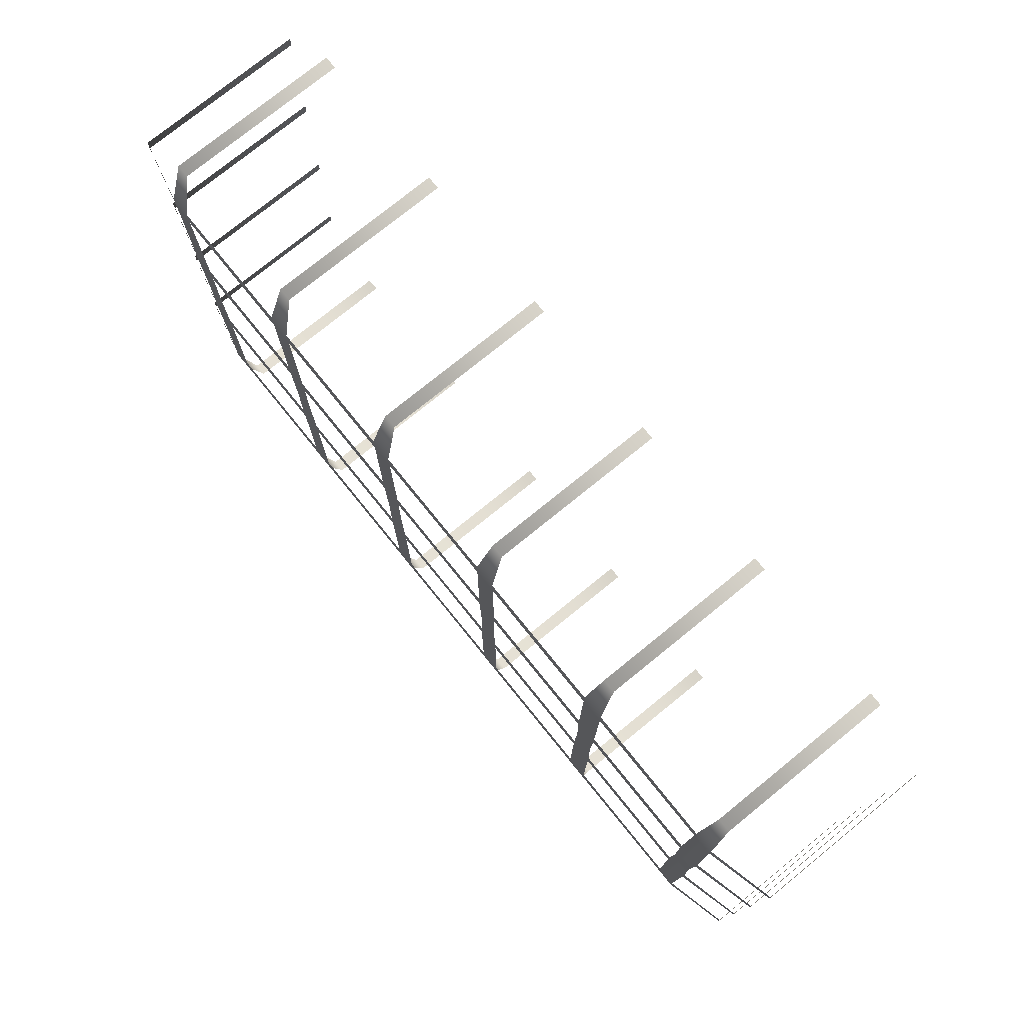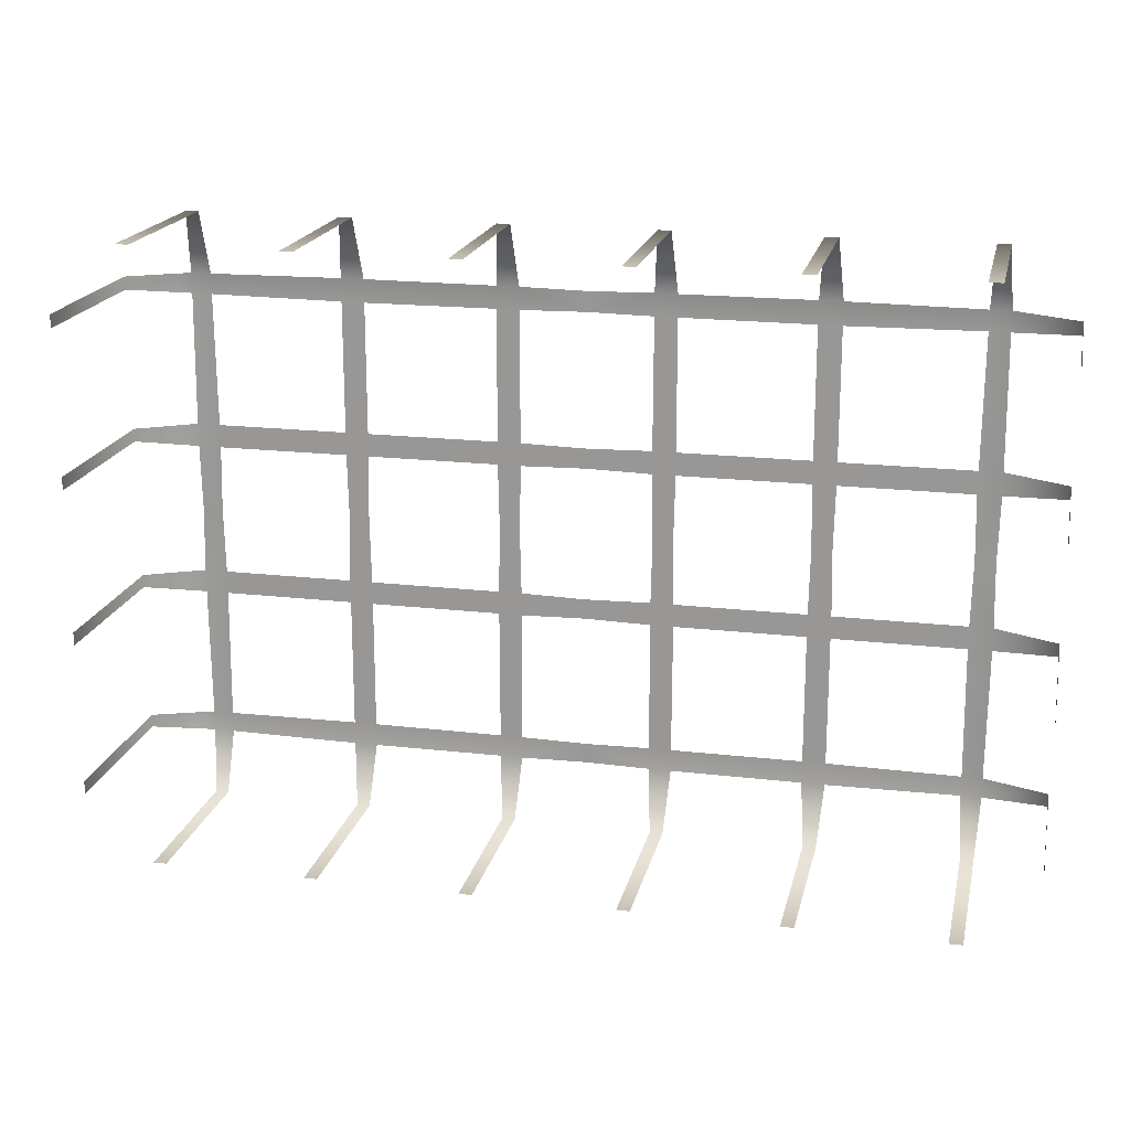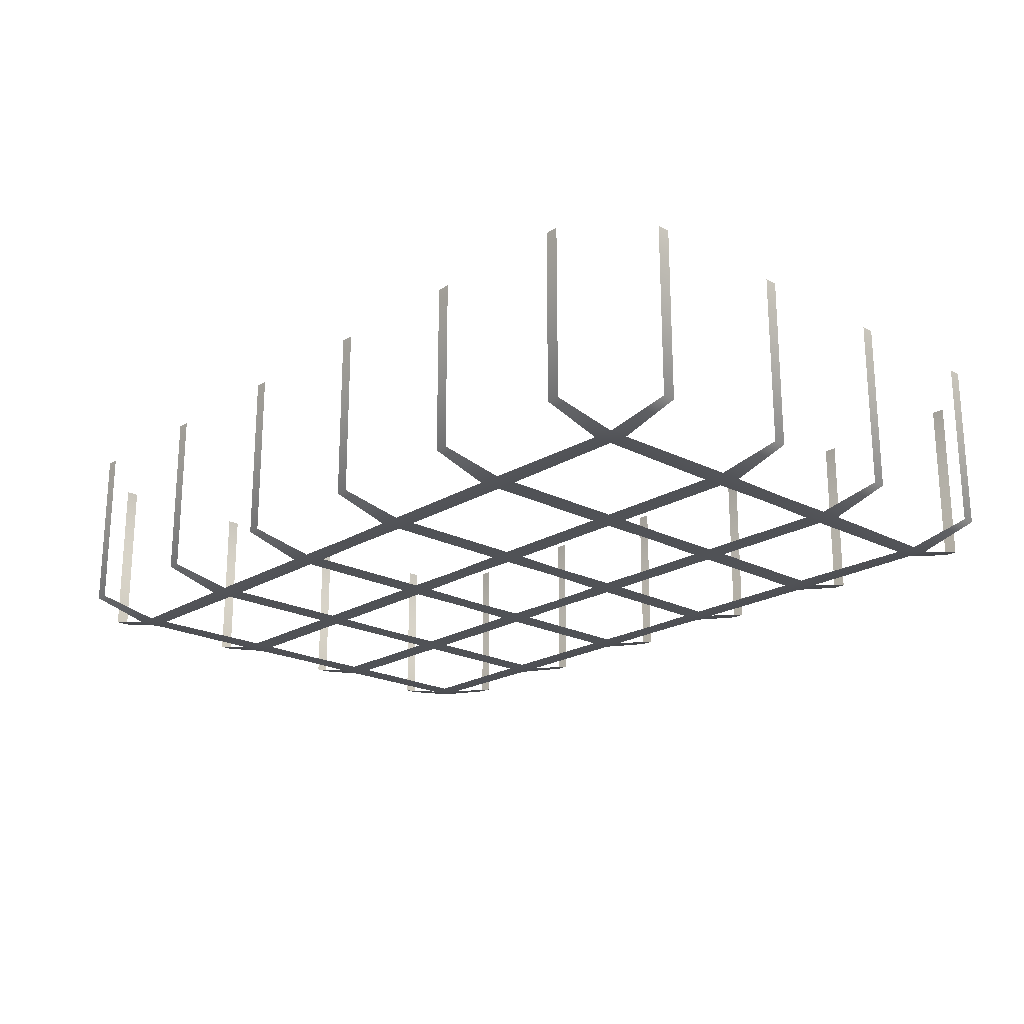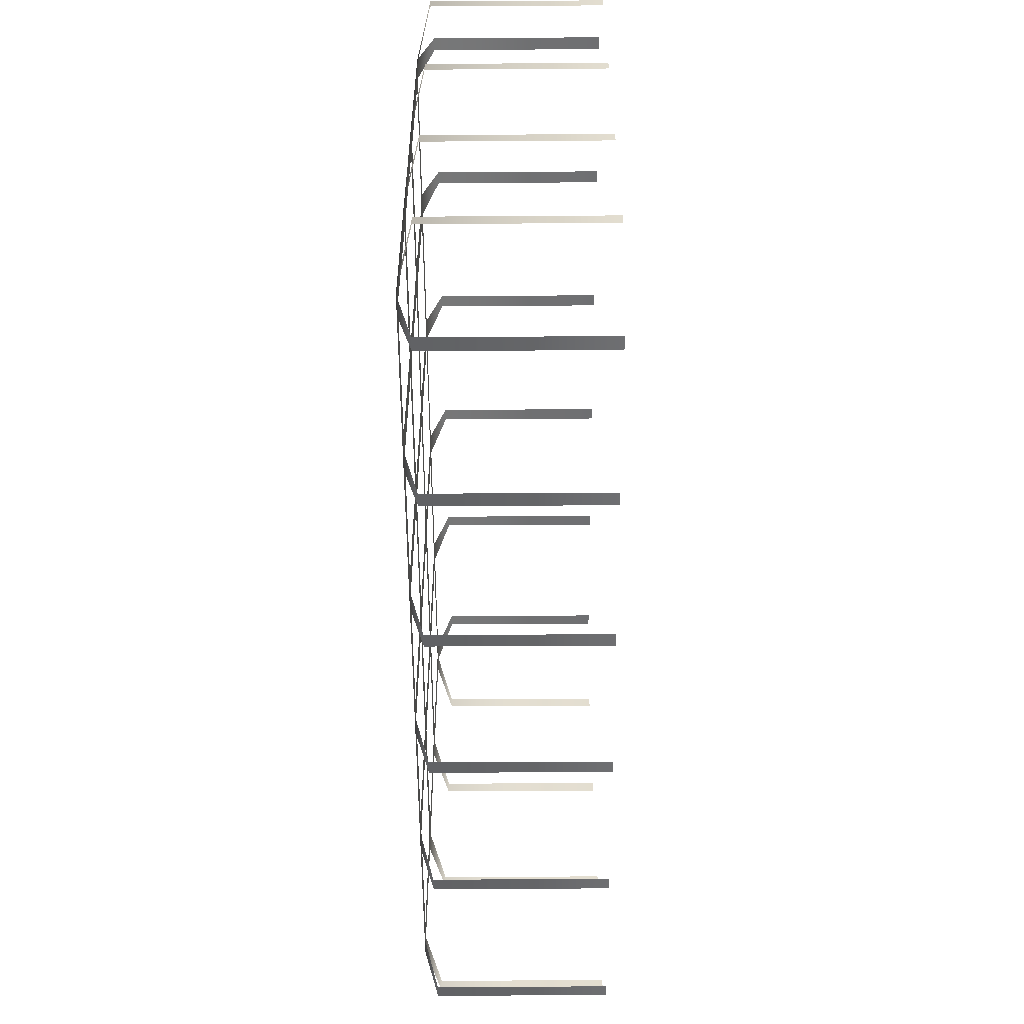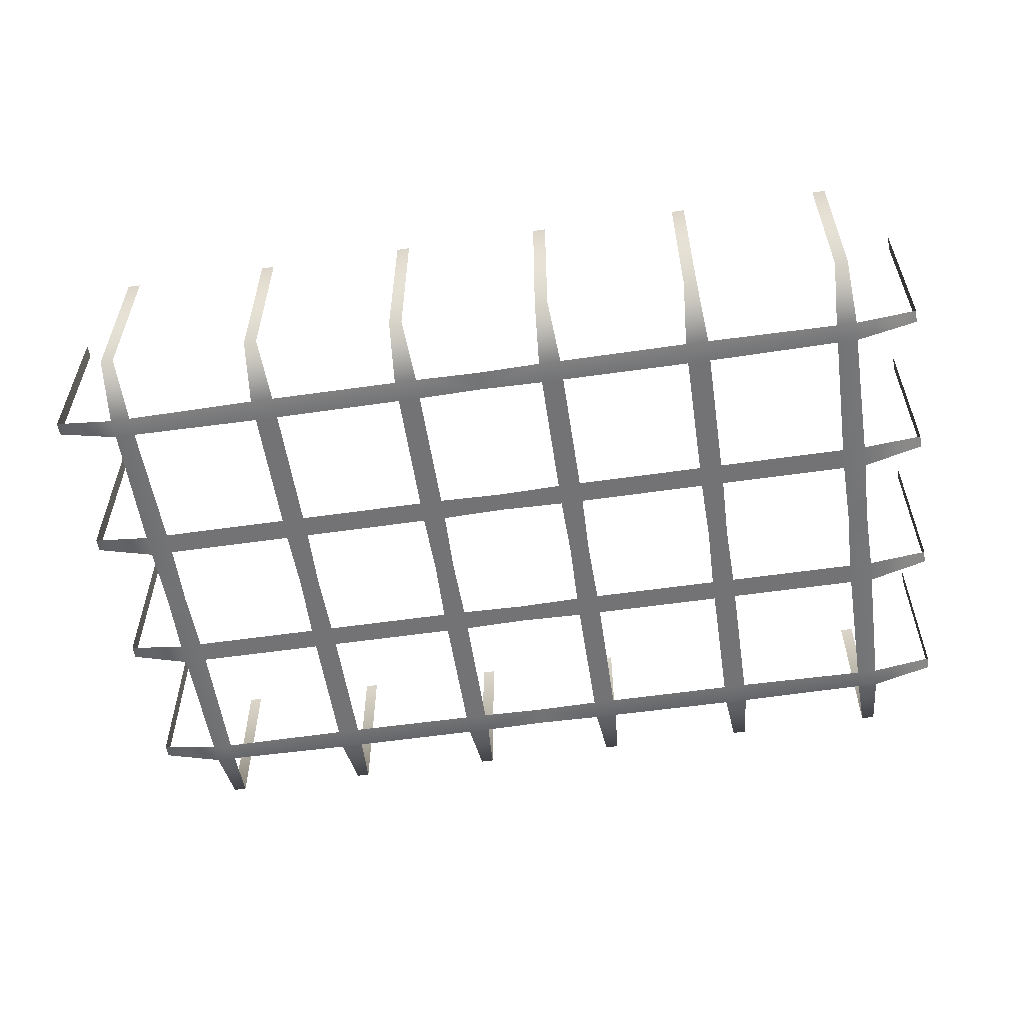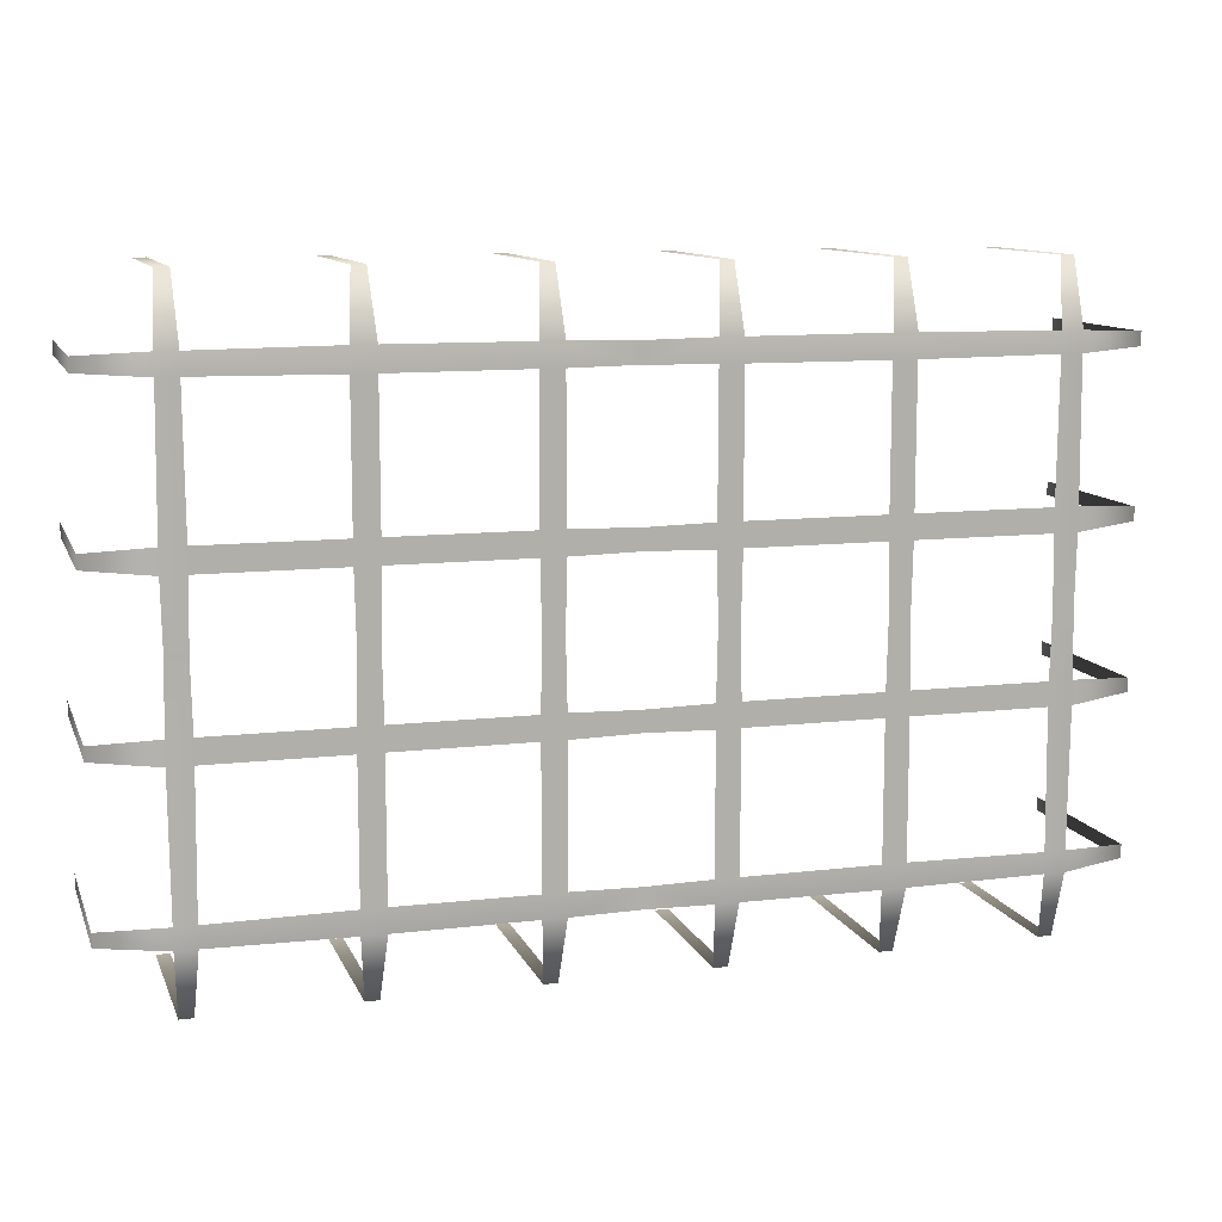
<metadata>
{"format":"obj","ext":"obj","renderer":"f3d","projection":"perspective","resolution":1024,"background":"white","views":[{"elev":76.5,"azim":51.0,"up":"+Z"},{"elev":18.8,"azim":-167.5,"up":"+Z"},{"elev":-20.9,"azim":47.3,"up":"+Y"},{"elev":-54.5,"azim":90.4,"up":"+Z"},{"elev":-56.0,"azim":-171.4,"up":"+Y"},{"elev":10.7,"azim":-16.3,"up":"+Z"}]}
</metadata>
<code>
o Cube
v 0.05033 2.057 0.2198
v 0.3303 2.057 0.06035
v 0.3303 2.057 0.162
v 0.3303 2.057 0.05092
v 0.04698 1.922 0.1587
v 0.04674 1.922 0.04733
v 0.27 1.922 0.1594
v 0.269 1.922 0.04733
v 0.1579 1.922 0.1584
v 0.1579 1.922 0.04733
v 0.04779 1.922 -0
v 0.27 1.922 -0
v 0.1589 1.922 -0
v 0.1709 2.057 0.2198
v 0.05977 2.057 0.2198
v 0.04674 1.922 0.06394
v 0.269 1.922 0.06394
v 0.1579 1.922 0.06394
v 0.1614 2.057 0.2198
v 0.2726 2.057 0.2198
v 0.05033 1.933 0.2198
v 0.04698 1.922 0.1748
v 0.2726 1.933 0.2198
v 0.27 1.922 0.1741
v 0.1614 1.933 0.2198
v 0.1579 1.922 0.1751
v 0 1.922 0.04837
v 0 1.922 0.1595
v 0 1.922 0.0629
v 0 1.922 0.174
v 0.06335 1.922 0.04733
v 0.06312 1.922 0.1587
v 0.06231 1.922 -0
v 0.06335 1.922 0.06394
v 0.06312 1.922 0.1748
v 0.05977 1.933 0.2198
v 0.1745 1.922 0.04733
v 0.1745 1.922 0.1584
v 0.1734 1.922 -0
v 0.1745 1.922 0.06394
v 0.1745 1.922 0.1751
v 0.1709 1.933 0.2198
v 0.282 2.057 0.2198
v 0.3303 2.057 0.1715
v 0.3303 1.933 0.05092
v 0.2856 1.922 0.04733
v 0.3303 1.933 0.162
v 0.2846 1.922 0.1594
v 0.2845 1.922 -0
v 0.3303 1.933 0.06035
v 0.2856 1.922 0.06394
v 0.3303 1.933 0.1715
v 0.2846 1.922 0.1741
v 0.282 1.933 0.2198
v -0.05033 2.057 0.2198
v -0.3303 2.057 0.06035
v -0.3303 2.057 0.162
v -0.3303 2.057 0.05092
v -0.04698 1.922 0.1587
v -0.04674 1.922 0.04733
v -0.27 1.922 0.1594
v -0.269 1.922 0.04733
v -0.1579 1.922 0.1584
v -0.1579 1.922 0.04733
v -0.04779 1.922 -0
v -0.27 1.922 -0
v -0.1589 1.922 -0
v -0.1709 2.057 0.2198
v -0.05977 2.057 0.2198
v -0.04674 1.922 0.06394
v -0.269 1.922 0.06394
v -0.1579 1.922 0.06394
v -0.1614 2.057 0.2198
v -0.2726 2.057 0.2198
v -0.05033 1.933 0.2198
v -0.04698 1.922 0.1748
v -0.2726 1.933 0.2198
v -0.27 1.922 0.1741
v -0.1614 1.933 0.2198
v -0.1579 1.922 0.1751
v -0.06335 1.922 0.04733
v -0.06312 1.922 0.1587
v -0.06231 1.922 -0
v -0.06335 1.922 0.06394
v -0.06312 1.922 0.1748
v -0.05977 1.933 0.2198
v -0.1745 1.922 0.04733
v -0.1745 1.922 0.1584
v -0.1734 1.922 -0
v -0.1745 1.922 0.06394
v -0.1745 1.922 0.1751
v -0.1709 1.933 0.2198
v -0.282 2.057 0.2198
v -0.3303 2.057 0.1715
v -0.3303 1.933 0.05092
v -0.2856 1.922 0.04733
v -0.3303 1.933 0.162
v -0.2846 1.922 0.1594
v -0.2845 1.922 -0
v -0.3303 1.933 0.06035
v -0.2856 1.922 0.06394
v -0.3303 1.933 0.1715
v -0.2846 1.922 0.1741
v -0.282 1.933 0.2198
v 0.05033 2.057 -0.2198
v 0.3303 2.057 -0.06035
v 0.3303 2.057 -0.162
v 0.3303 2.057 -0.05092
v 0.04698 1.922 -0.1587
v 0.04674 1.922 -0.04733
v 0.27 1.922 -0.1594
v 0.269 1.922 -0.04733
v 0.1579 1.922 -0.1584
v 0.1579 1.922 -0.04733
v 0.1709 2.057 -0.2198
v 0.05977 2.057 -0.2198
v 0.04674 1.922 -0.06394
v 0.269 1.922 -0.06394
v 0.1579 1.922 -0.06394
v 0.1614 2.057 -0.2198
v 0.2726 2.057 -0.2198
v 0.05033 1.933 -0.2198
v 0.04698 1.922 -0.1748
v 0.2726 1.933 -0.2198
v 0.27 1.922 -0.1741
v 0.1614 1.933 -0.2198
v 0.1579 1.922 -0.1751
v 0 1.922 -0.04837
v 0 1.922 -0.1595
v 0 1.922 -0.0629
v 0 1.922 -0.174
v 0.06335 1.922 -0.04733
v 0.06312 1.922 -0.1587
v 0.06335 1.922 -0.06394
v 0.06312 1.922 -0.1748
v 0.05977 1.933 -0.2198
v 0.1745 1.922 -0.04733
v 0.1745 1.922 -0.1584
v 0.1745 1.922 -0.06394
v 0.1745 1.922 -0.1751
v 0.1709 1.933 -0.2198
v 0.282 2.057 -0.2198
v 0.3303 2.057 -0.1715
v 0.3303 1.933 -0.05092
v 0.2856 1.922 -0.04733
v 0.3303 1.933 -0.162
v 0.2846 1.922 -0.1594
v 0.3303 1.933 -0.06035
v 0.2856 1.922 -0.06394
v 0.3303 1.933 -0.1715
v 0.2846 1.922 -0.1741
v 0.282 1.933 -0.2198
v -0.05033 2.057 -0.2198
v -0.3303 2.057 -0.06035
v -0.3303 2.057 -0.162
v -0.3303 2.057 -0.05092
v -0.04698 1.922 -0.1587
v -0.04674 1.922 -0.04733
v -0.27 1.922 -0.1594
v -0.269 1.922 -0.04733
v -0.1579 1.922 -0.1584
v -0.1579 1.922 -0.04733
v -0.1709 2.057 -0.2198
v -0.05977 2.057 -0.2198
v -0.04674 1.922 -0.06394
v -0.269 1.922 -0.06394
v -0.1579 1.922 -0.06394
v -0.1614 2.057 -0.2198
v -0.2726 2.057 -0.2198
v -0.05033 1.933 -0.2198
v -0.04698 1.922 -0.1748
v -0.2726 1.933 -0.2198
v -0.27 1.922 -0.1741
v -0.1614 1.933 -0.2198
v -0.1579 1.922 -0.1751
v -0.06335 1.922 -0.04733
v -0.06312 1.922 -0.1587
v -0.06335 1.922 -0.06394
v -0.06312 1.922 -0.1748
v -0.05977 1.933 -0.2198
v -0.1745 1.922 -0.04733
v -0.1745 1.922 -0.1584
v -0.1745 1.922 -0.06394
v -0.1745 1.922 -0.1751
v -0.1709 1.933 -0.2198
v -0.282 2.057 -0.2198
v -0.3303 2.057 -0.1715
v -0.3303 1.933 -0.05092
v -0.2856 1.922 -0.04733
v -0.3303 1.933 -0.162
v -0.2846 1.922 -0.1594
v -0.3303 1.933 -0.06035
v -0.2856 1.922 -0.06394
v -0.3303 1.933 -0.1715
v -0.2846 1.922 -0.1741
v -0.282 1.933 -0.2198
f 47 44 52
f 37 13 39
f 46 12 49
f 38 18 40
f 31 11 33
f 48 17 51
f 42 19 25
f 34 6 31
f 46 17 8
f 37 18 10
f 38 26 9
f 42 26 41
f 48 24 7
f 54 24 53
f 32 22 5
f 36 22 35
f 36 1 21
f 22 28 5
f 16 27 6
f 34 10 18
f 40 8 17
f 32 16 34
f 41 7 24
f 54 20 23
f 47 53 48
f 45 2 50
f 50 46 45
f 35 9 26
f 94 97 102
f 67 87 89
f 66 96 99
f 72 88 90
f 65 81 83
f 71 98 101
f 73 92 79
f 60 84 81
f 96 71 101
f 87 72 90
f 88 80 91
f 80 92 91
f 98 78 103
f 78 104 103
f 82 76 85
f 76 86 85
f 55 86 75
f 28 76 59
f 27 70 60
f 64 84 72
f 62 90 71
f 70 82 84
f 61 91 78
f 74 104 77
f 97 103 102
f 56 95 100
f 96 100 95
f 80 82 85
f 143 146 150
f 13 137 39
f 12 145 49
f 119 138 139
f 11 132 33
f 118 147 149
f 120 141 126
f 110 134 132
f 145 118 149
f 137 119 139
f 138 127 140
f 127 141 140
f 147 125 151
f 125 152 151
f 133 123 135
f 123 136 135
f 105 136 122
f 129 123 109
f 128 117 110
f 114 134 119
f 112 139 118
f 117 133 134
f 111 140 125
f 121 152 124
f 146 151 150
f 106 144 148
f 145 148 144
f 127 133 135
f 190 187 194
f 181 67 89
f 189 66 99
f 182 167 183
f 176 65 83
f 191 166 193
f 185 168 174
f 178 158 176
f 189 166 160
f 181 167 162
f 182 175 161
f 185 175 184
f 191 173 159
f 196 173 195
f 177 171 157
f 180 171 179
f 180 153 170
f 171 129 157
f 165 128 158
f 178 162 167
f 183 160 166
f 177 165 178
f 184 159 173
f 196 169 172
f 190 195 191
f 188 154 192
f 192 189 188
f 179 161 175
f 47 3 44
f 37 10 13
f 46 8 12
f 38 9 18
f 31 6 11
f 48 7 17
f 42 14 19
f 34 16 6
f 46 51 17
f 37 40 18
f 38 41 26
f 42 25 26
f 48 53 24
f 54 23 24
f 32 35 22
f 36 21 22
f 36 15 1
f 22 30 28
f 16 29 27
f 34 31 10
f 40 37 8
f 32 5 16
f 41 38 7
f 54 43 20
f 47 52 53
f 45 4 2
f 50 51 46
f 35 32 9
f 94 57 97
f 67 64 87
f 66 62 96
f 72 63 88
f 65 60 81
f 71 61 98
f 73 68 92
f 60 70 84
f 96 62 71
f 87 64 72
f 88 63 80
f 80 79 92
f 98 61 78
f 78 77 104
f 82 59 76
f 76 75 86
f 55 69 86
f 28 30 76
f 27 29 70
f 64 81 84
f 62 87 90
f 70 59 82
f 61 88 91
f 74 93 104
f 97 98 103
f 56 58 95
f 96 101 100
f 80 63 82
f 143 107 146
f 13 114 137
f 12 112 145
f 119 113 138
f 11 110 132
f 118 111 147
f 120 115 141
f 110 117 134
f 145 112 118
f 137 114 119
f 138 113 127
f 127 126 141
f 147 111 125
f 125 124 152
f 133 109 123
f 123 122 136
f 105 116 136
f 129 131 123
f 128 130 117
f 114 132 134
f 112 137 139
f 117 109 133
f 111 138 140
f 121 142 152
f 146 147 151
f 106 108 144
f 145 149 148
f 127 113 133
f 190 155 187
f 181 162 67
f 189 160 66
f 182 161 167
f 176 158 65
f 191 159 166
f 185 163 168
f 178 165 158
f 189 193 166
f 181 183 167
f 182 184 175
f 185 174 175
f 191 195 173
f 196 172 173
f 177 179 171
f 180 170 171
f 180 164 153
f 171 131 129
f 165 130 128
f 178 176 162
f 183 181 160
f 177 157 165
f 184 182 159
f 196 186 169
f 190 194 195
f 188 156 154
f 192 193 189
f 179 177 161

</code>
